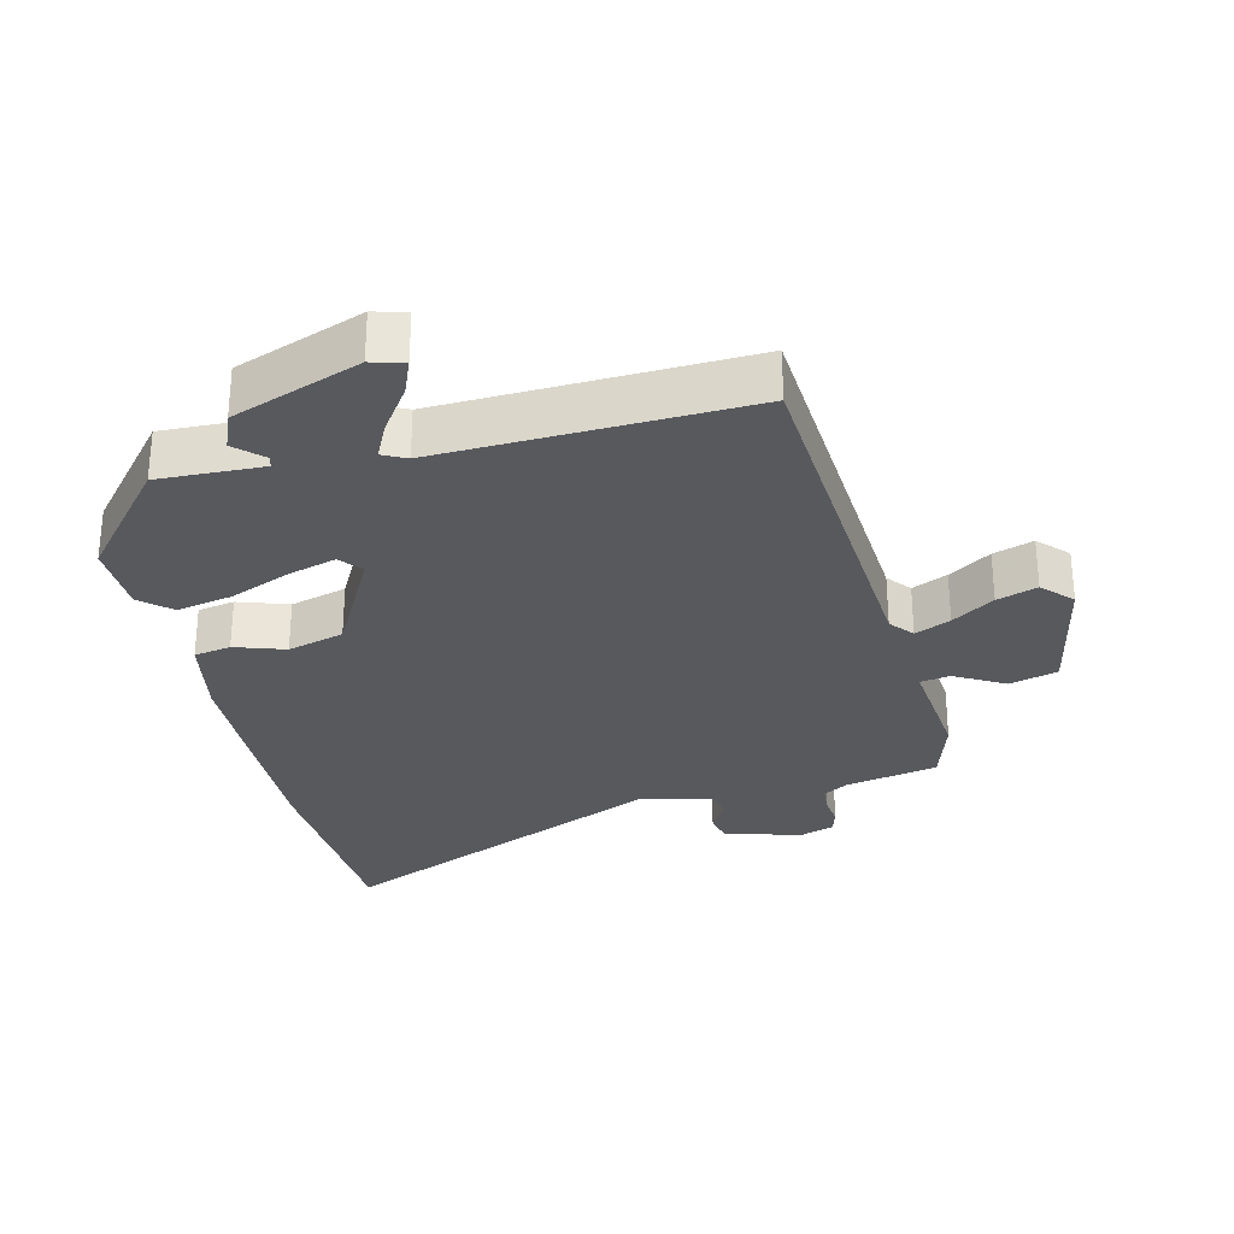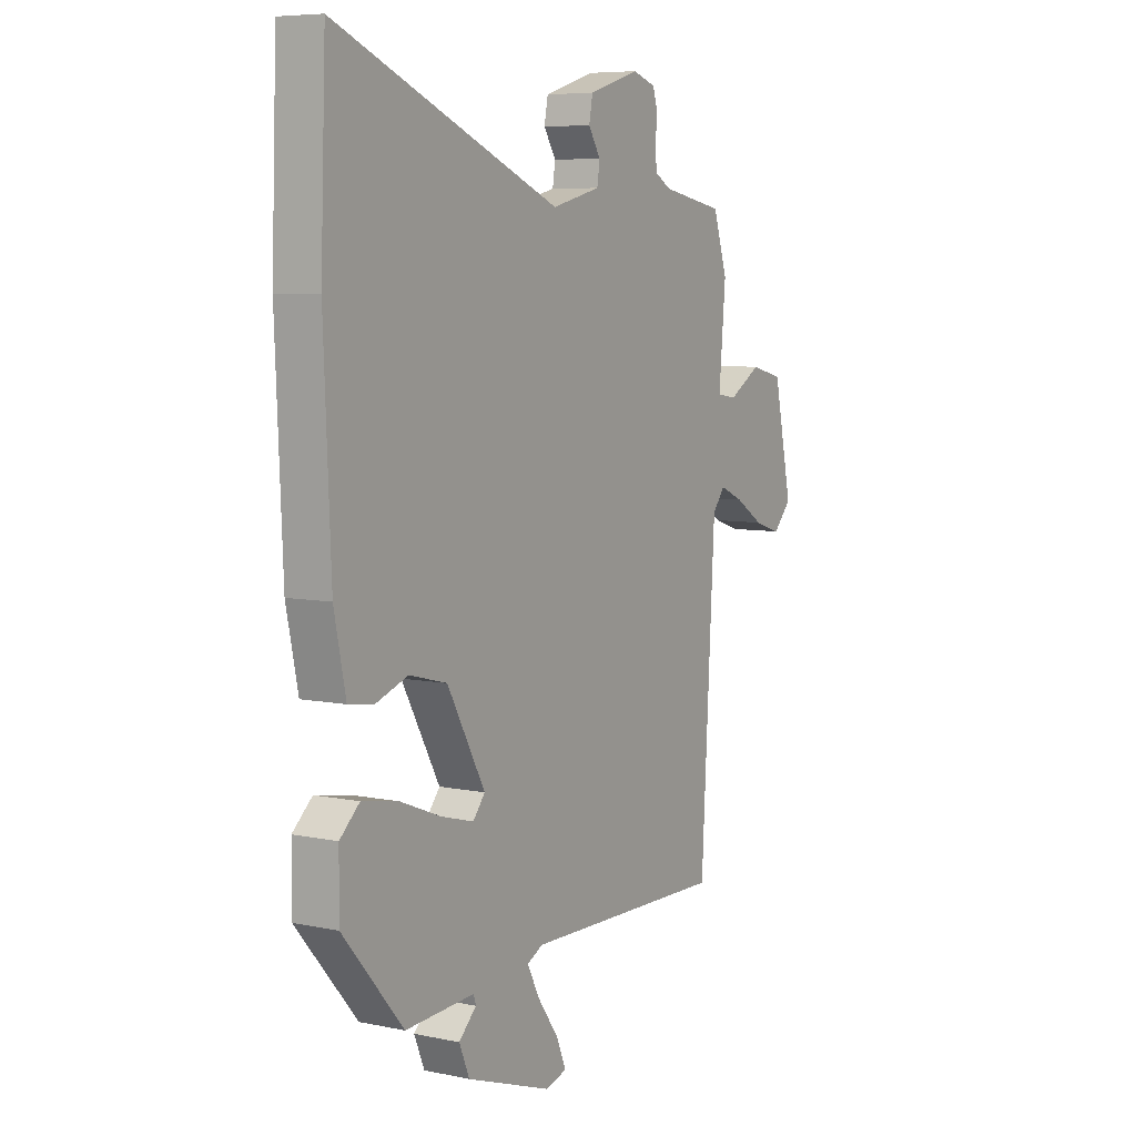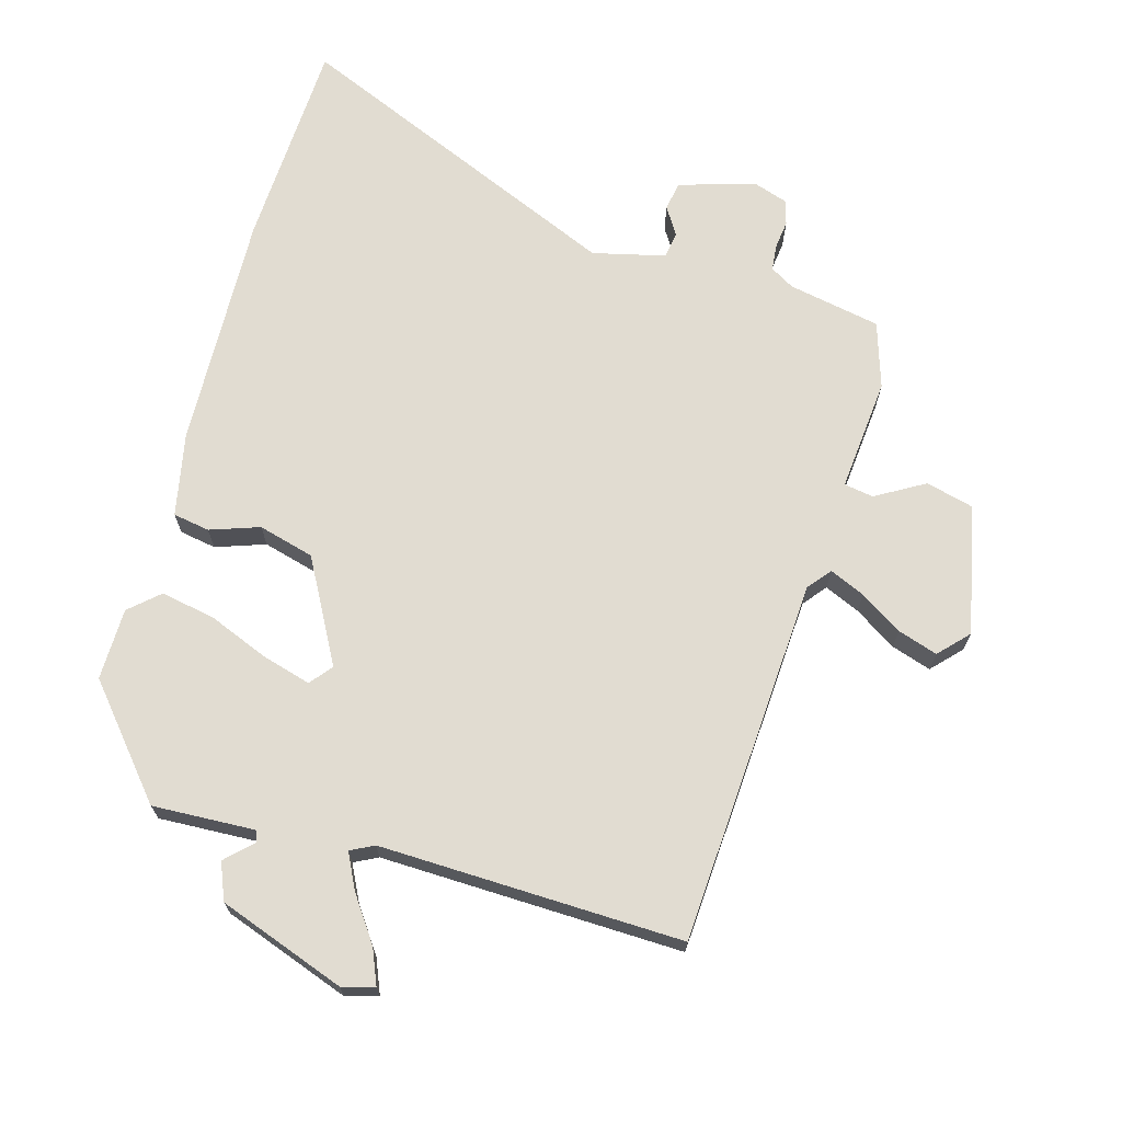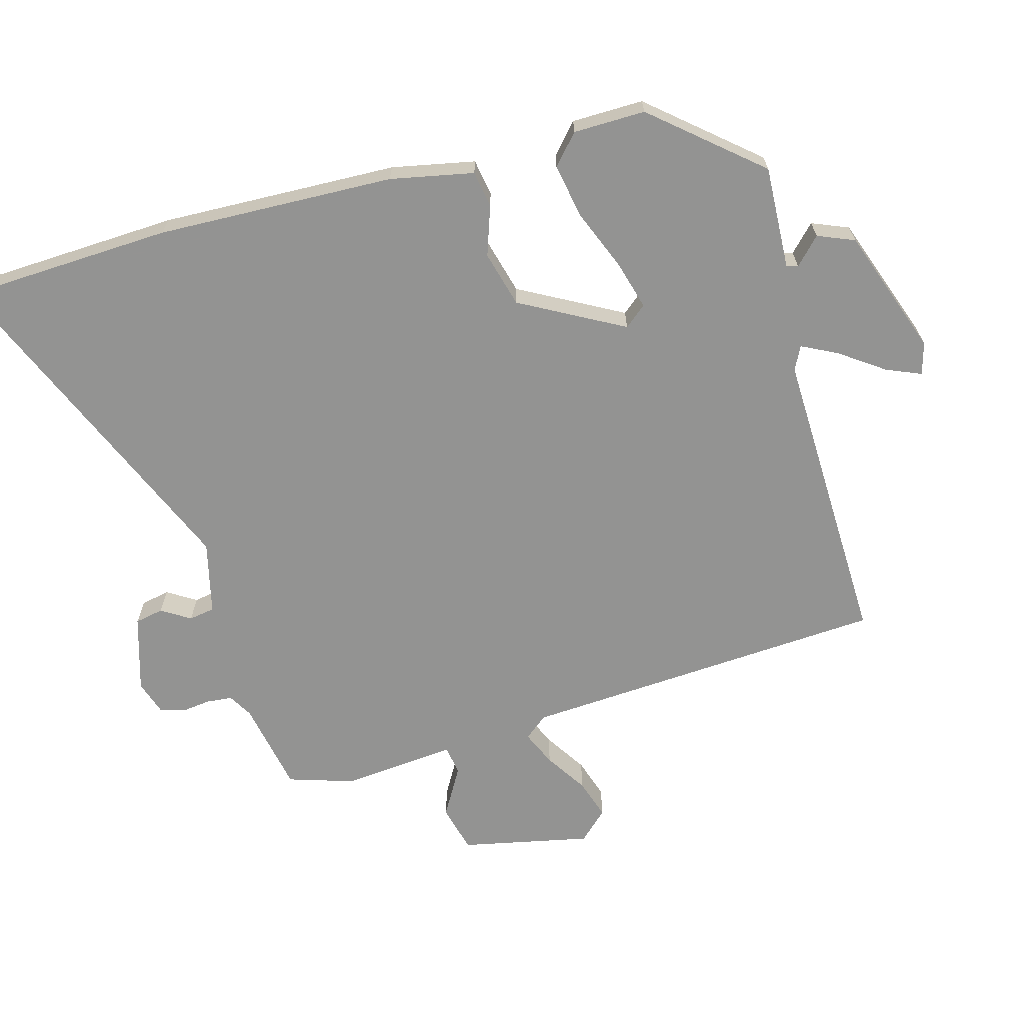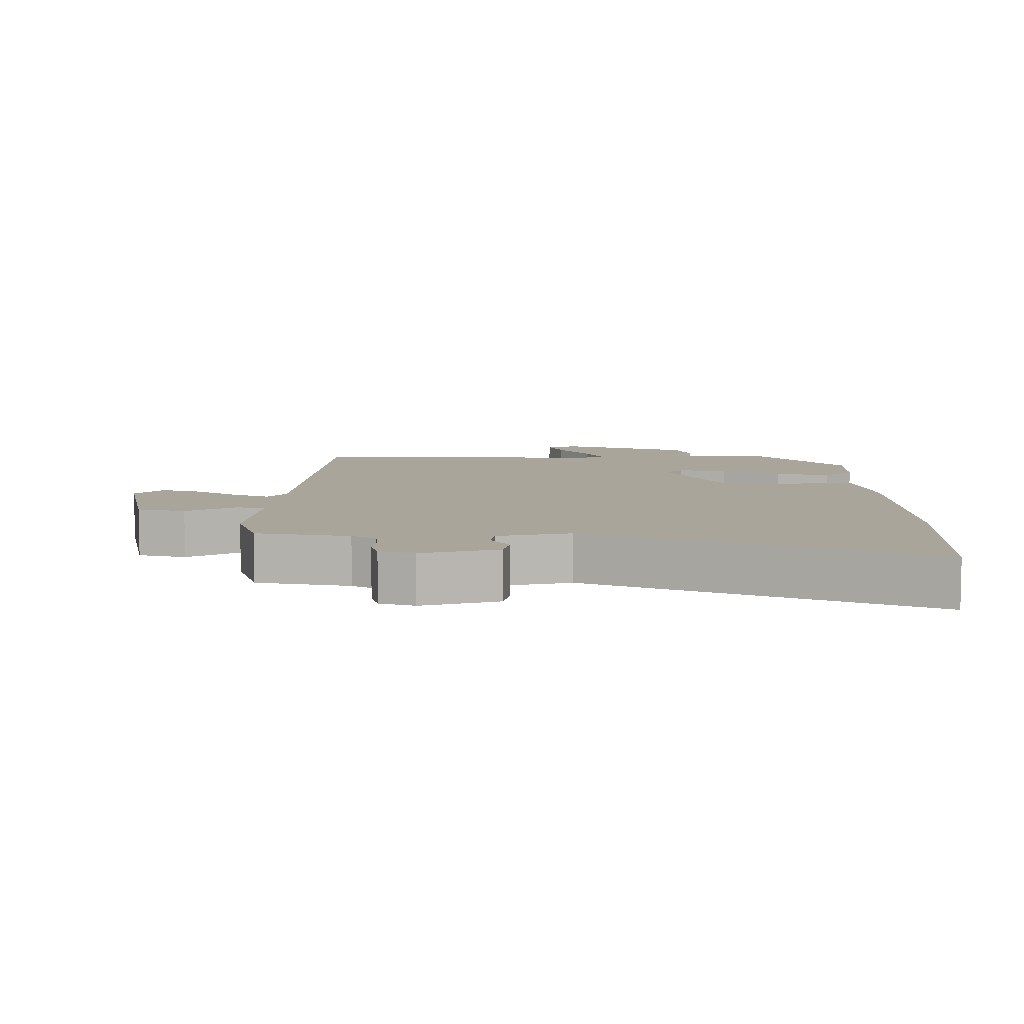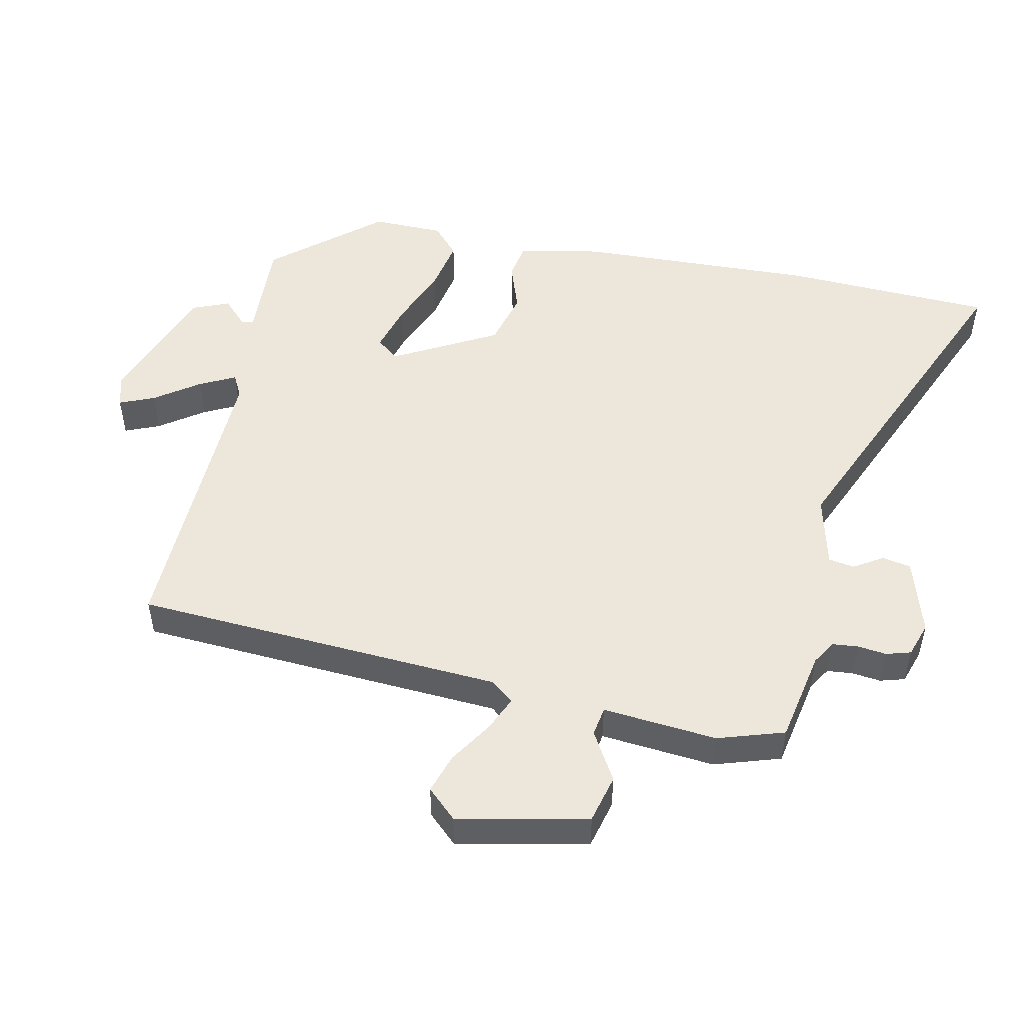
<metadata>
{"format":"obj","ext":"obj","renderer":"f3d","projection":"perspective","resolution":1024,"background":"white","views":[{"elev":-29.4,"azim":-165.5,"up":"+Y"},{"elev":6.9,"azim":121.1,"up":"+Z"},{"elev":69.2,"azim":-163.8,"up":"+Y"},{"elev":-66.7,"azim":105.9,"up":"+Y"},{"elev":7.6,"azim":0.6,"up":"+Y"},{"elev":50.3,"azim":-77.8,"up":"+Y"}]}
</metadata>
<code>
v 0.493 0.07 0.688
v 0.505 0.07 0.372
v 0.49 0.07 0.015
v 0.464 0.07 -0.11
v 0.409 0.07 -0.119
v 0.335 0.07 -0.093
v 0.251 0.07 -0.115
v 0.166 0.07 -0.269
v 0.193 0.07 -0.302
v 0.266 0.07 -0.282
v 0.357 0.07 -0.246
v 0.439 0.07 -0.231
v 0.483 0.07 -0.271
v 0.484 0.07 -0.379
v 0.349 0.07 -0.536
v 0.194 0.07 -0.528
v 0.189 0.07 -0.545
v 0.228 0.07 -0.583
v 0.205 0.07 -0.638
v 0.014 0.07 -0.705
v -0.034 0.07 -0.691
v -0.012 0.07 -0.639
v 0.035 0.07 -0.573
v 0.062 0.07 -0.52
v 0.027 0.07 -0.502
v -0.427 0.07 -0.512
v -0.458 0.07 0.039
v -0.486 0.07 0.074
v -0.539 0.07 0.051
v -0.602 0.07 0.011
v -0.662 0.07 -0.008
v -0.703 0.07 0.036
v -0.661 0.07 0.23
v -0.589 0.07 0.248
v -0.516 0.07 0.205
v -0.472 0.07 0.212
v -0.487 0.07 0.383
v -0.455 0.07 0.482
v -0.316 0.07 0.508
v -0.28 0.07 0.529
v -0.276 0.07 0.568
v -0.281 0.07 0.611
v -0.27 0.07 0.648
v -0.218 0.07 0.665
v -0.104 0.07 0.63
v -0.096 0.07 0.587
v -0.123 0.07 0.544
v -0.117 0.07 0.505
v -0.008 0.07 0.478
v 0.493 0 0.688
v 0.505 0 0.372
v 0.49 0 0.015
v 0.464 0 -0.11
v 0.409 0 -0.119
v 0.335 0 -0.093
v 0.251 0 -0.115
v 0.166 0 -0.269
v 0.193 0 -0.302
v 0.266 0 -0.282
v 0.357 0 -0.246
v 0.439 0 -0.231
v 0.483 0 -0.271
v 0.484 0 -0.379
v 0.349 0 -0.536
v 0.194 0 -0.528
v 0.189 0 -0.545
v 0.228 0 -0.583
v 0.205 0 -0.638
v 0.014 0 -0.705
v -0.034 0 -0.691
v -0.012 0 -0.639
v 0.035 0 -0.573
v 0.062 0 -0.52
v 0.027 0 -0.502
v -0.427 0 -0.512
v -0.458 0 0.039
v -0.486 0 0.074
v -0.539 0 0.051
v -0.602 0 0.011
v -0.662 0 -0.008
v -0.703 0 0.036
v -0.661 0 0.23
v -0.589 0 0.248
v -0.516 0 0.205
v -0.472 0 0.212
v -0.487 0 0.383
v -0.455 0 0.482
v -0.316 0 0.508
v -0.28 0 0.529
v -0.276 0 0.568
v -0.281 0 0.611
v -0.27 0 0.648
v -0.218 0 0.665
v -0.104 0 0.63
v -0.096 0 0.587
v -0.123 0 0.544
v -0.117 0 0.505
v -0.008 0 0.478
f 45 46 47
f 44 45 47
f 43 44 47
f 42 43 47
f 41 42 47
f 40 41 47 48
f 39 40 48 49
f 38 39 49
f 37 38 49
f 36 37 49
f 33 34 35
f 32 33 35
f 31 32 35
f 30 31 35
f 29 30 35
f 28 29 35 36
f 2 3 4
f 1 2 4
f 49 1 4
f 36 49 4
f 28 36 4
f 27 28 4
f 21 22 23
f 20 21 23
f 19 20 23
f 18 19 23
f 17 18 23
f 16 17 23 24
f 16 24 25
f 15 16 25
f 14 15 25
f 13 14 25
f 12 13 25
f 11 12 25
f 10 11 25
f 4 5 6
f 27 4 6
f 27 6 7
f 26 27 7 8
f 9 10 25 26
f 8 9 26
f 96 95 94
f 96 94 93
f 96 93 92
f 96 92 91
f 96 91 90
f 97 96 90 89
f 98 97 89 88
f 98 88 87
f 98 87 86
f 98 86 85
f 84 83 82
f 84 82 81
f 84 81 80
f 84 80 79
f 84 79 78
f 85 84 78 77
f 53 52 51
f 53 51 50
f 53 50 98
f 53 98 85
f 53 85 77
f 53 77 76
f 72 71 70
f 72 70 69
f 72 69 68
f 72 68 67
f 72 67 66
f 73 72 66 65
f 74 73 65
f 74 65 64
f 74 64 63
f 74 63 62
f 74 62 61
f 74 61 60
f 74 60 59
f 55 54 53
f 55 53 76
f 56 55 76
f 57 56 76 75
f 75 74 59 58
f 75 58 57
f 1 50 51 2
f 2 51 52 3
f 3 52 53 4
f 4 53 54 5
f 5 54 55 6
f 6 55 56 7
f 7 56 57 8
f 8 57 58 9
f 9 58 59 10
f 10 59 60 11
f 11 60 61 12
f 12 61 62 13
f 13 62 63 14
f 14 63 64 15
f 15 64 65 16
f 16 65 66 17
f 17 66 67 18
f 18 67 68 19
f 19 68 69 20
f 20 69 70 21
f 21 70 71 22
f 22 71 72 23
f 23 72 73 24
f 24 73 74 25
f 25 74 75 26
f 26 75 76 27
f 27 76 77 28
f 28 77 78 29
f 29 78 79 30
f 30 79 80 31
f 31 80 81 32
f 32 81 82 33
f 33 82 83 34
f 34 83 84 35
f 35 84 85 36
f 36 85 86 37
f 37 86 87 38
f 38 87 88 39
f 39 88 89 40
f 40 89 90 41
f 41 90 91 42
f 42 91 92 43
f 43 92 93 44
f 44 93 94 45
f 45 94 95 46
f 46 95 96 47
f 47 96 97 48
f 48 97 98 49
f 49 98 50 1

</code>
